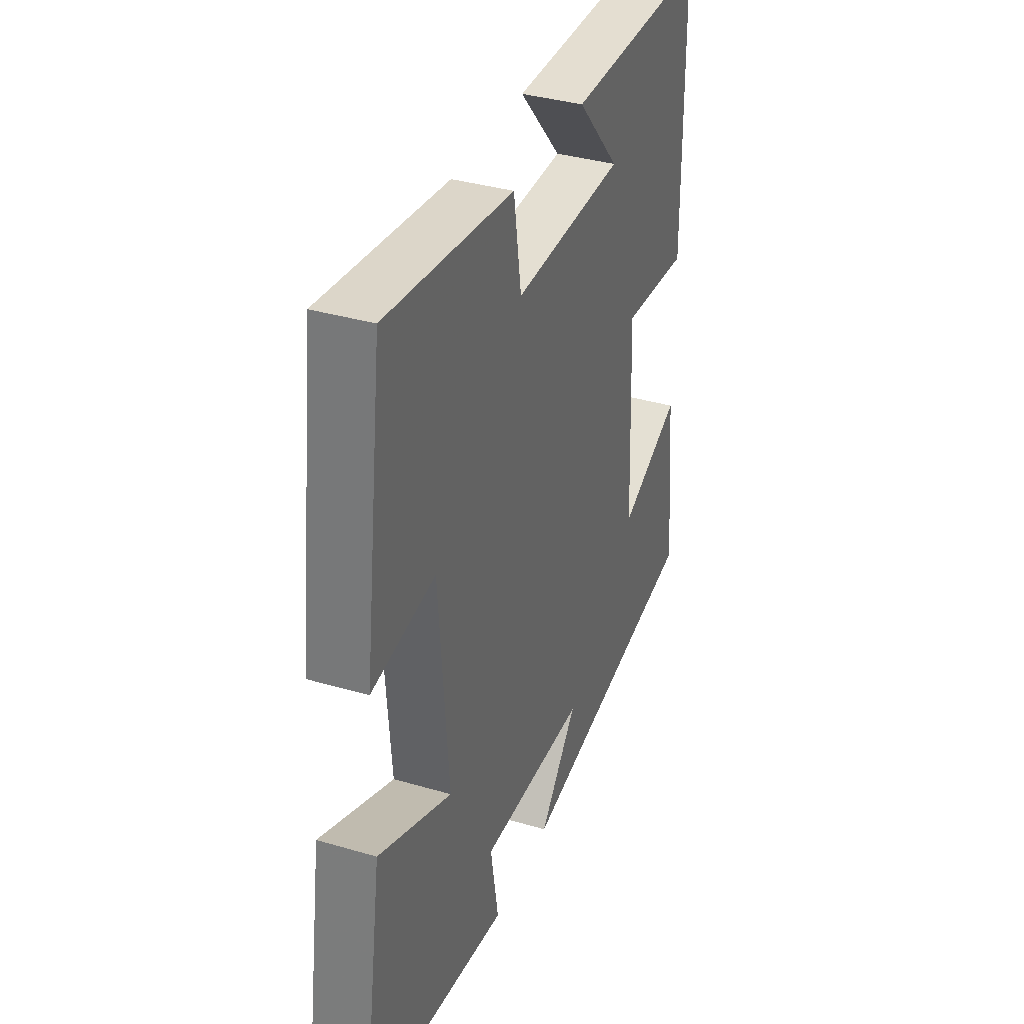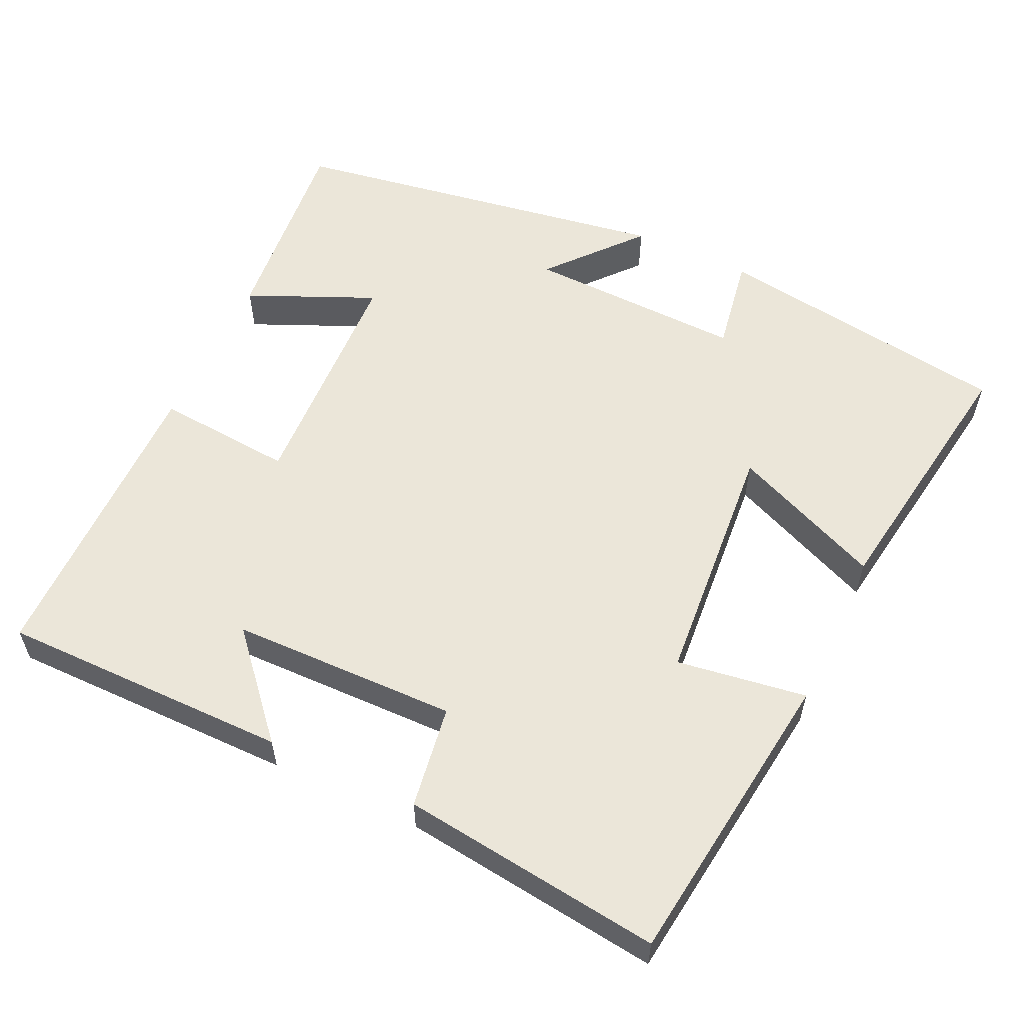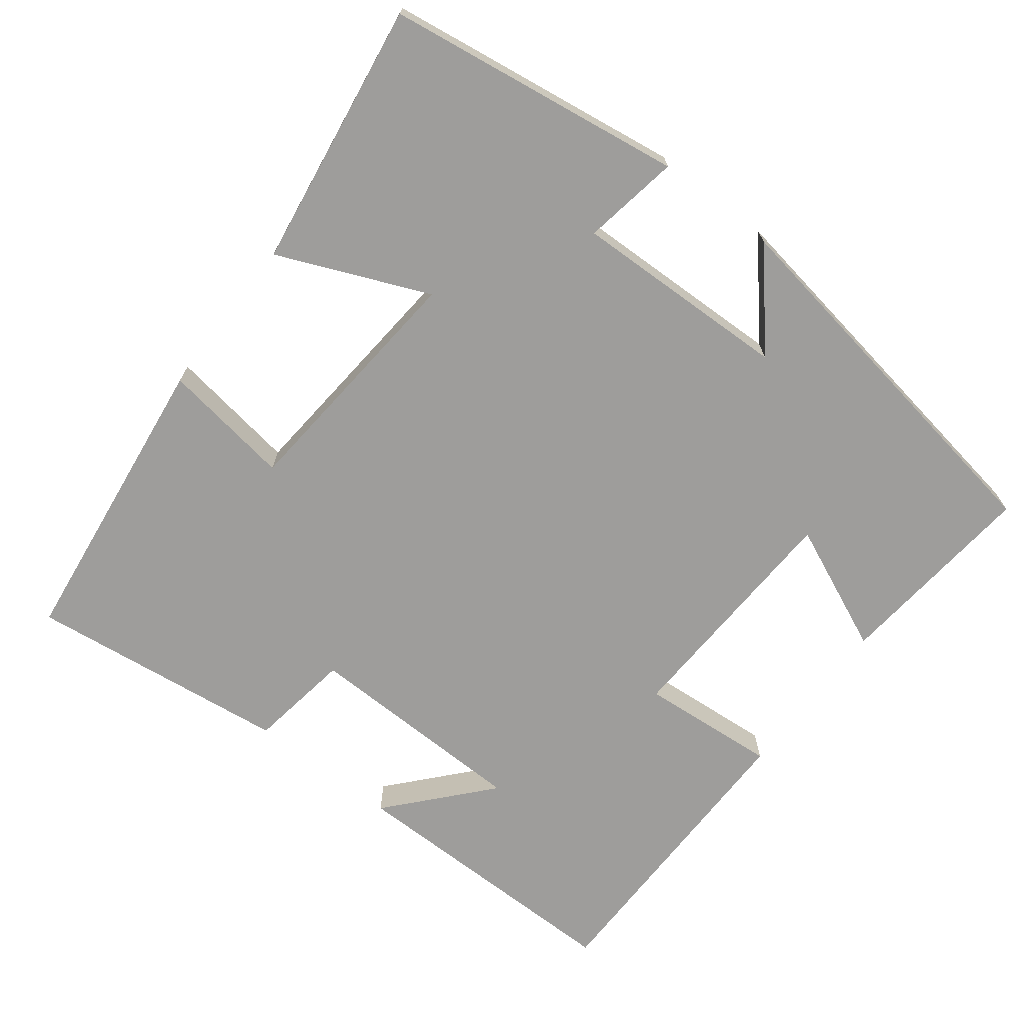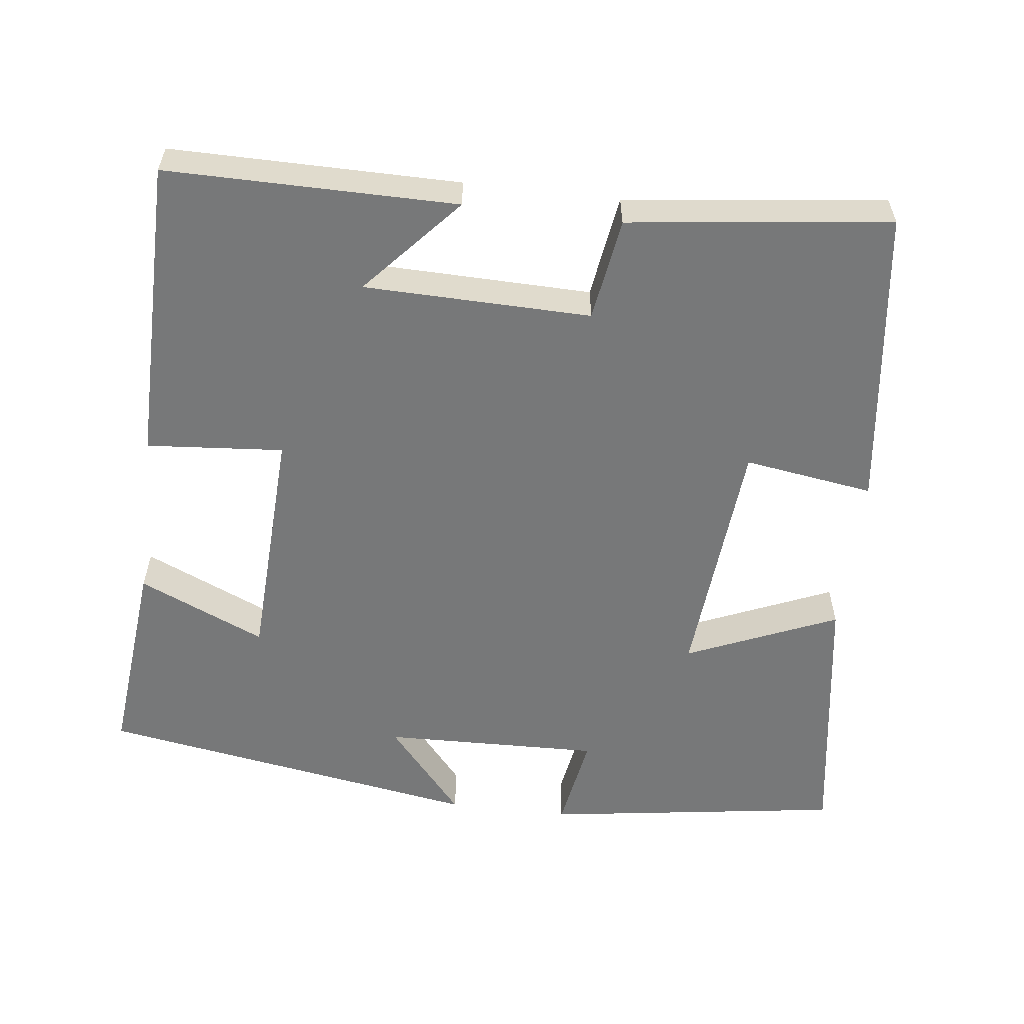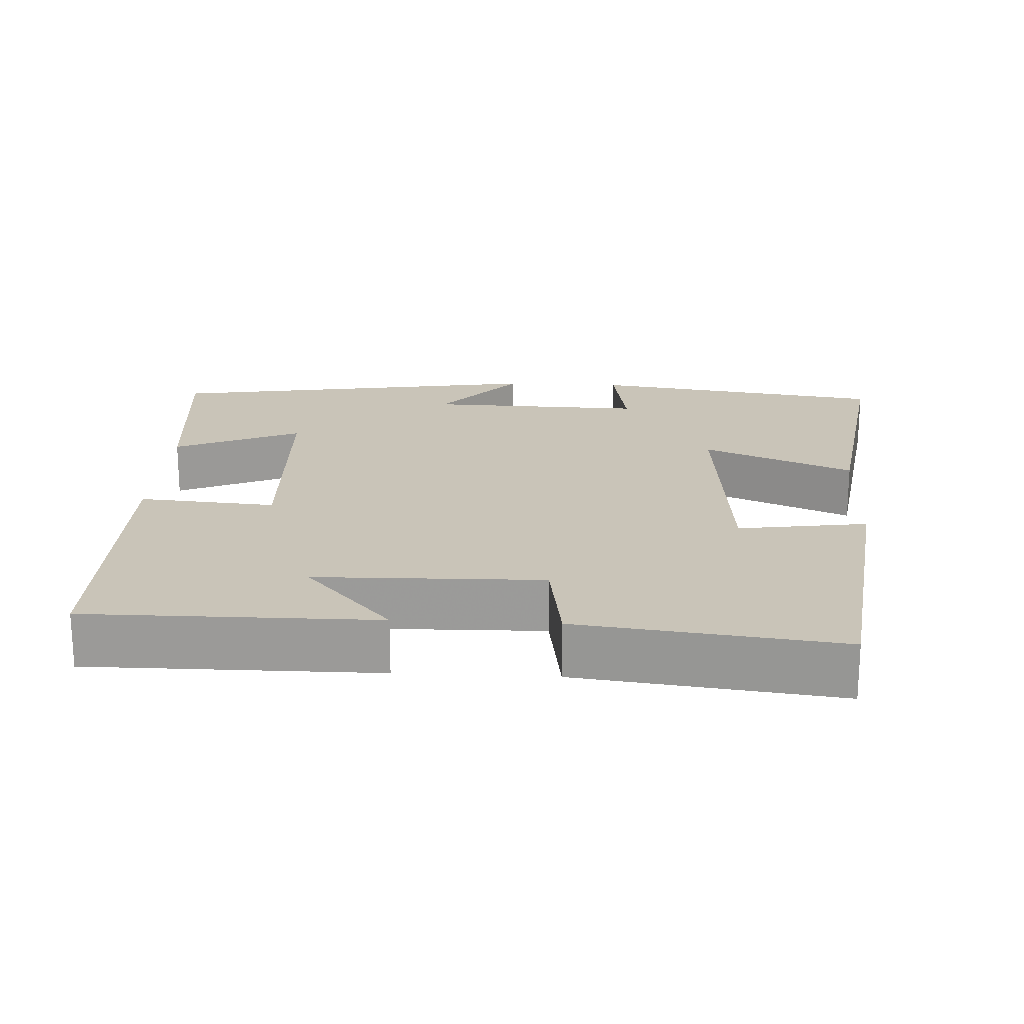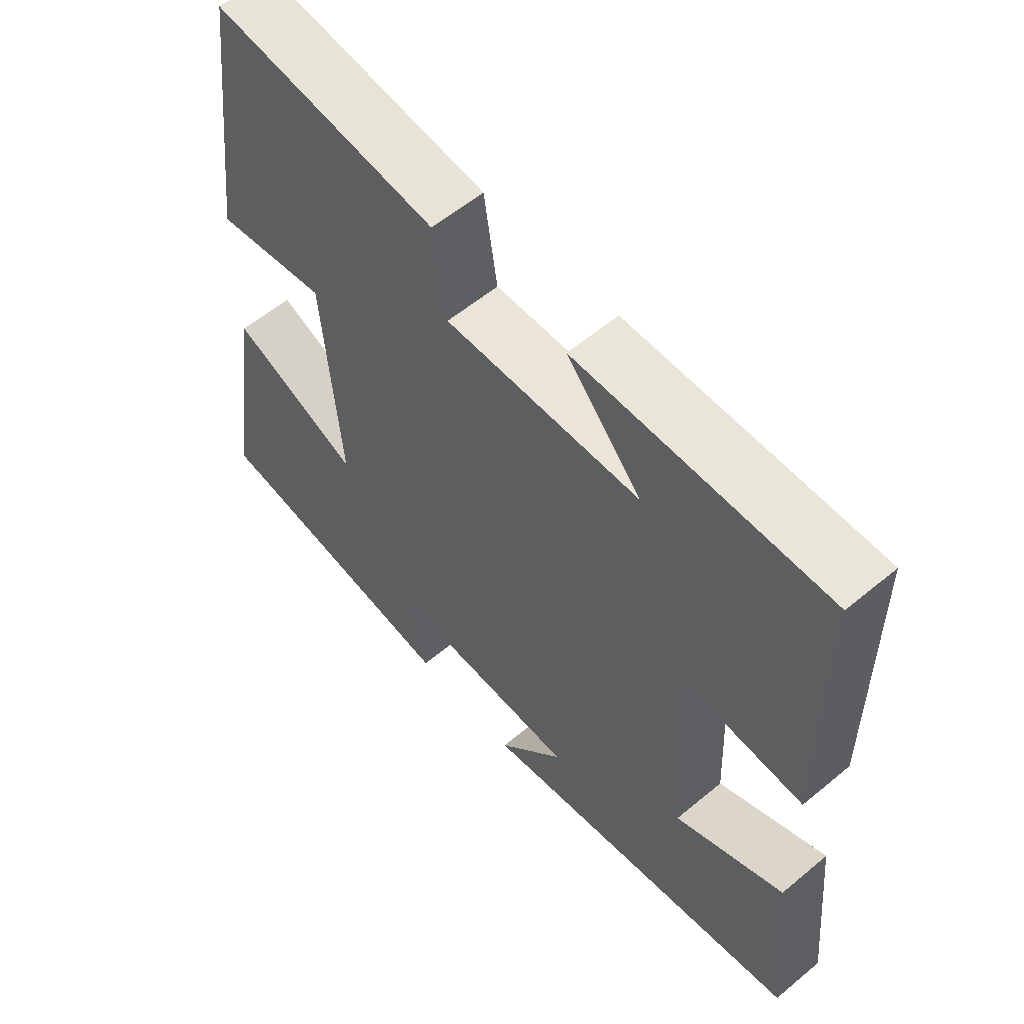
<metadata>
{"format":"obj","ext":"obj","renderer":"f3d","projection":"perspective","resolution":1024,"background":"white","views":[{"elev":36.3,"azim":111.0,"up":"+Z"},{"elev":57.2,"azim":25.2,"up":"+Y"},{"elev":-70.4,"azim":142.4,"up":"+Y"},{"elev":-57.4,"azim":-6.9,"up":"+Y"},{"elev":20.2,"azim":3.0,"up":"+Y"},{"elev":57.8,"azim":-130.8,"up":"+Z"}]}
</metadata>
<code>
v 0.449 0.07 0.543
v 0.5 0.07 0.138
v 0.326 0.07 0.164
v 0.298 0.07 -0.17
v 0.5 0.07 -0.084
v 0.554 0.07 -0.442
v 0.154 0.07 -0.5
v 0.176 0.07 -0.37
v -0.116 0.07 -0.378
v -0.012 0.07 -0.5
v -0.527 0.07 -0.416
v -0.5 0.07 -0.141
v -0.33 0.07 -0.216
v -0.316 0.07 0.106
v -0.5 0.07 0.091
v -0.497 0.07 0.501
v -0.109 0.07 0.5
v -0.226 0.07 0.368
v 0.078 0.07 0.362
v 0.099 0.07 0.5
v 0.449 0 0.543
v 0.5 0 0.138
v 0.326 0 0.164
v 0.298 0 -0.17
v 0.5 0 -0.084
v 0.554 0 -0.442
v 0.154 0 -0.5
v 0.176 0 -0.37
v -0.116 0 -0.378
v -0.012 0 -0.5
v -0.527 0 -0.416
v -0.5 0 -0.141
v -0.33 0 -0.216
v -0.316 0 0.106
v -0.5 0 0.091
v -0.497 0 0.501
v -0.109 0 0.5
v -0.226 0 0.368
v 0.078 0 0.362
v 0.099 0 0.5
f 19 20 1 2
f 18 19 2 3
f 15 16 17 18
f 14 15 18 3
f 13 14 3 4
f 10 11 12 13
f 9 10 13
f 8 9 13 4
f 6 7 8
f 4 5 6 8
f 22 21 40 39
f 23 22 39 38
f 38 37 36 35
f 23 38 35 34
f 24 23 34 33
f 33 32 31 30
f 33 30 29
f 24 33 29 28
f 28 27 26
f 28 26 25 24
f 1 21 22 2
f 2 22 23 3
f 3 23 24 4
f 4 24 25 5
f 5 25 26 6
f 6 26 27 7
f 7 27 28 8
f 8 28 29 9
f 9 29 30 10
f 10 30 31 11
f 11 31 32 12
f 12 32 33 13
f 13 33 34 14
f 14 34 35 15
f 15 35 36 16
f 16 36 37 17
f 17 37 38 18
f 18 38 39 19
f 19 39 40 20
f 20 40 21 1

</code>
